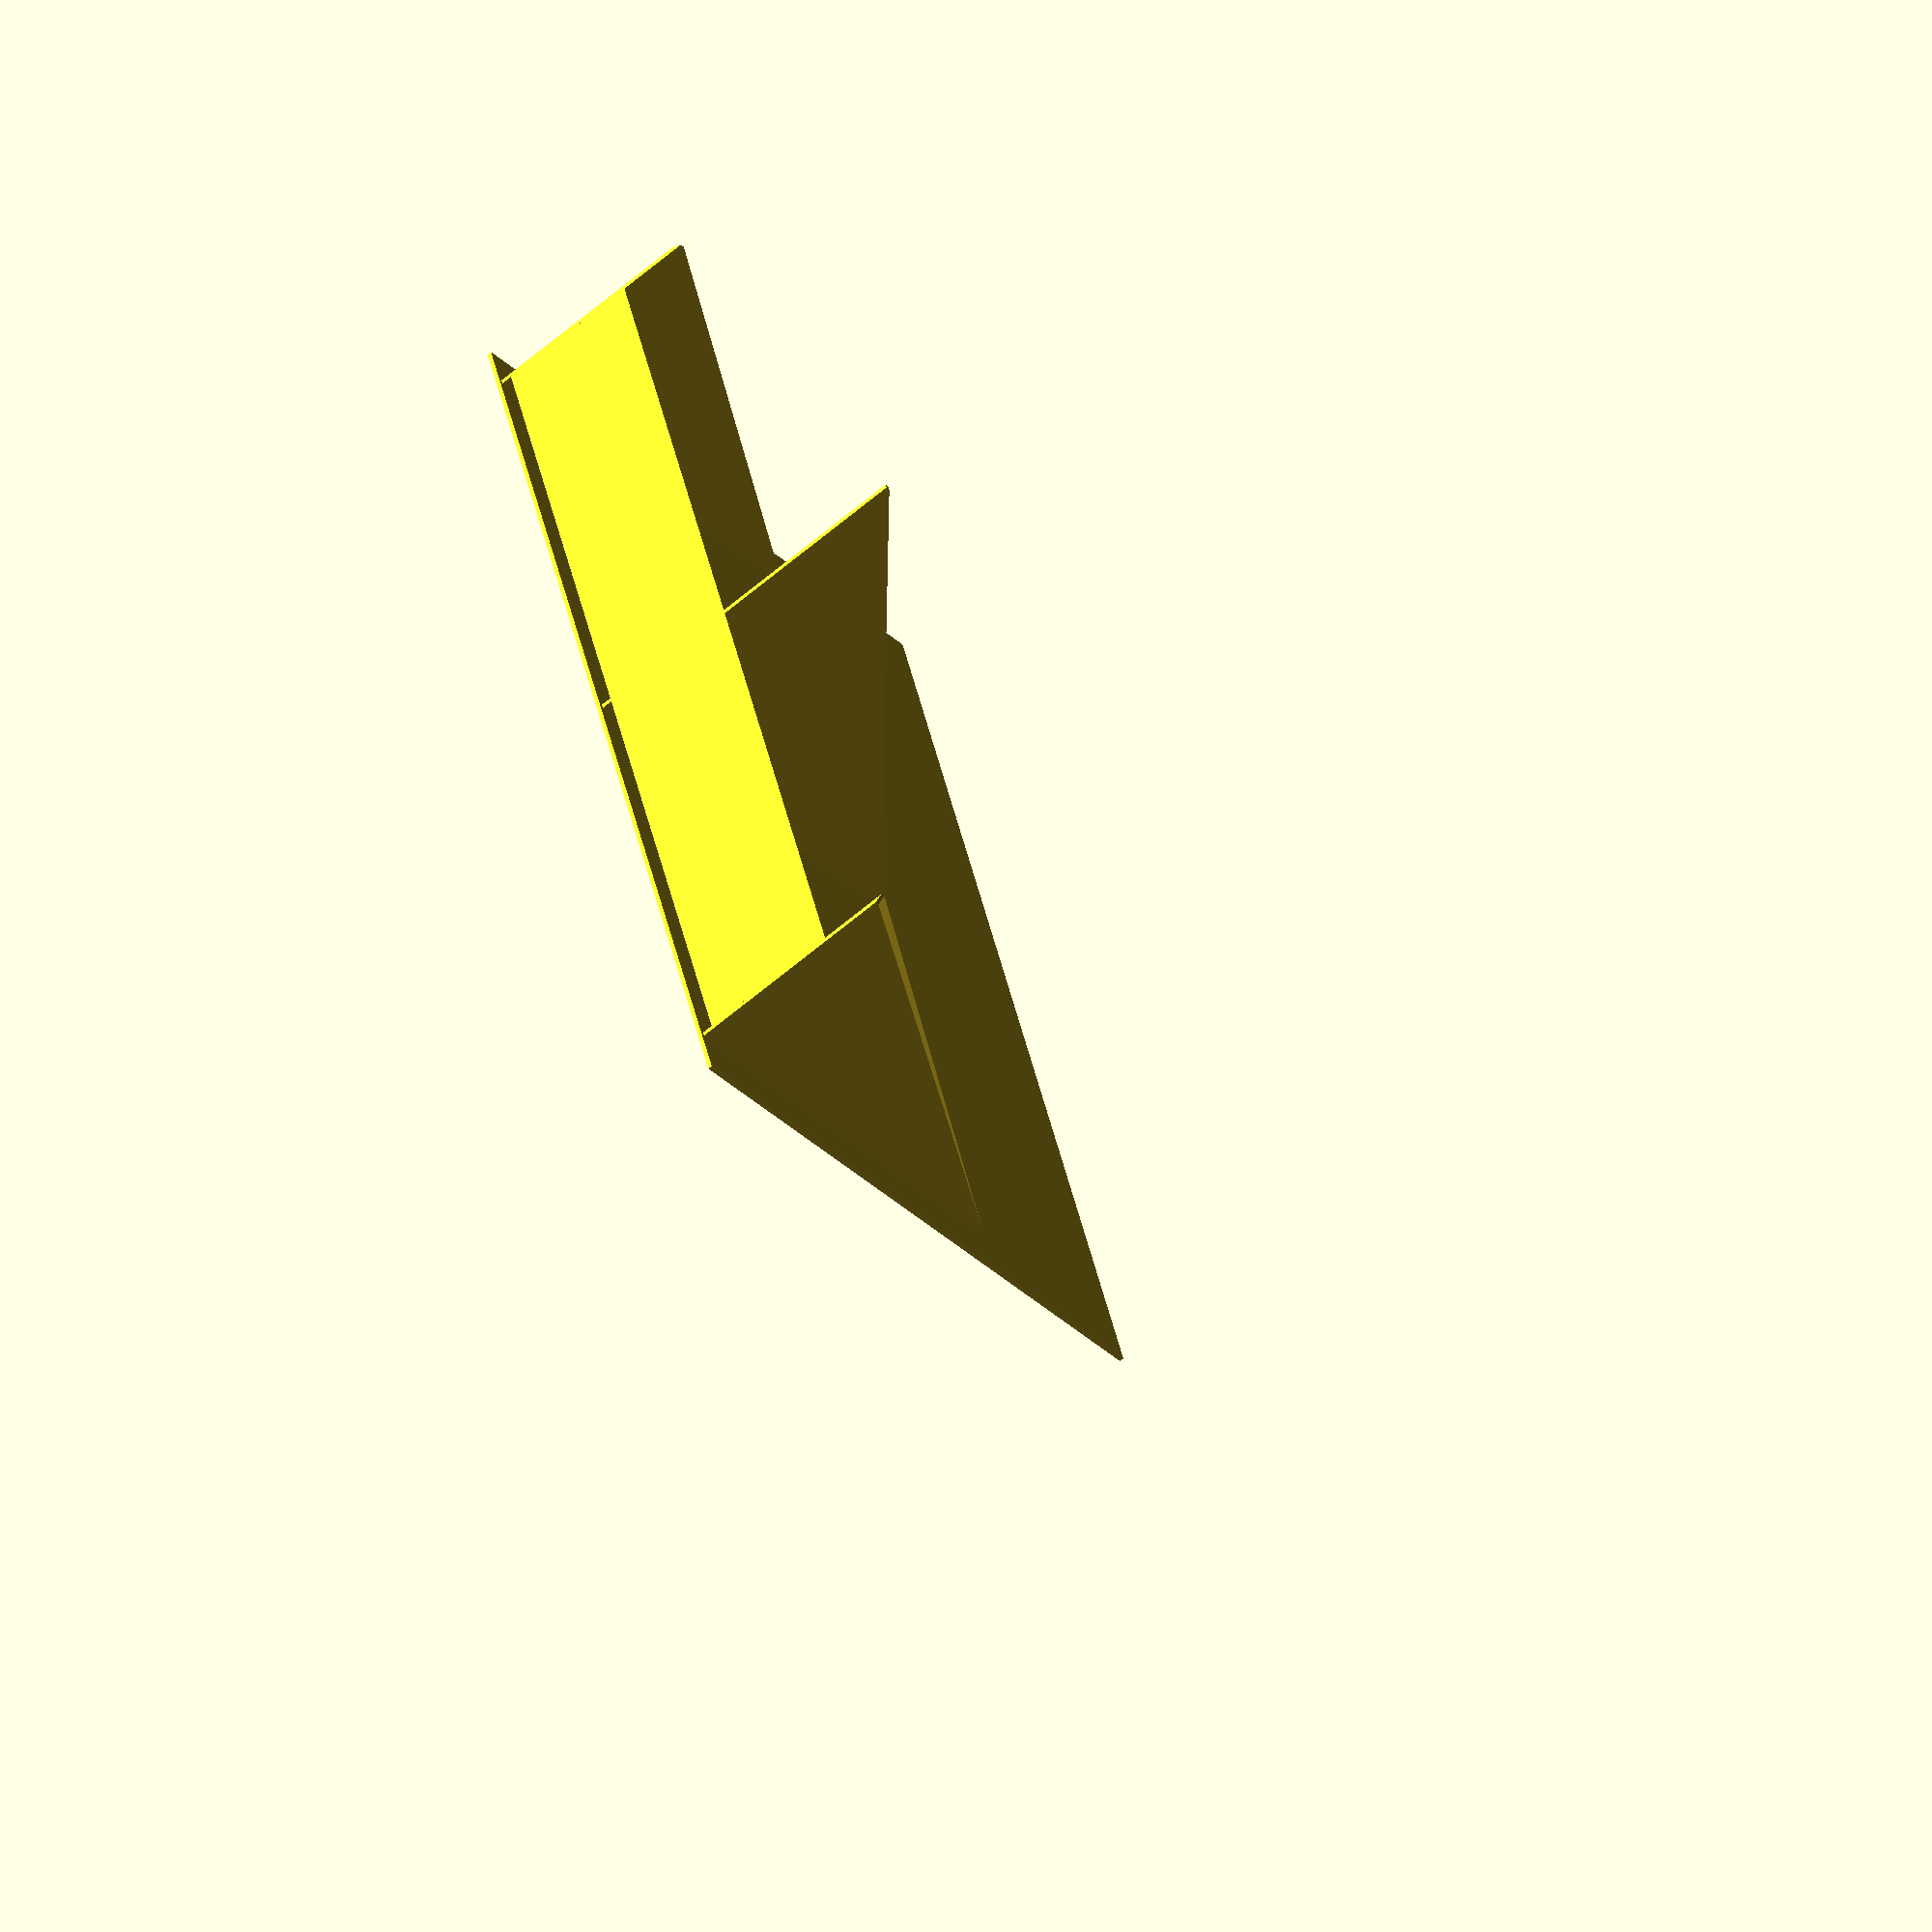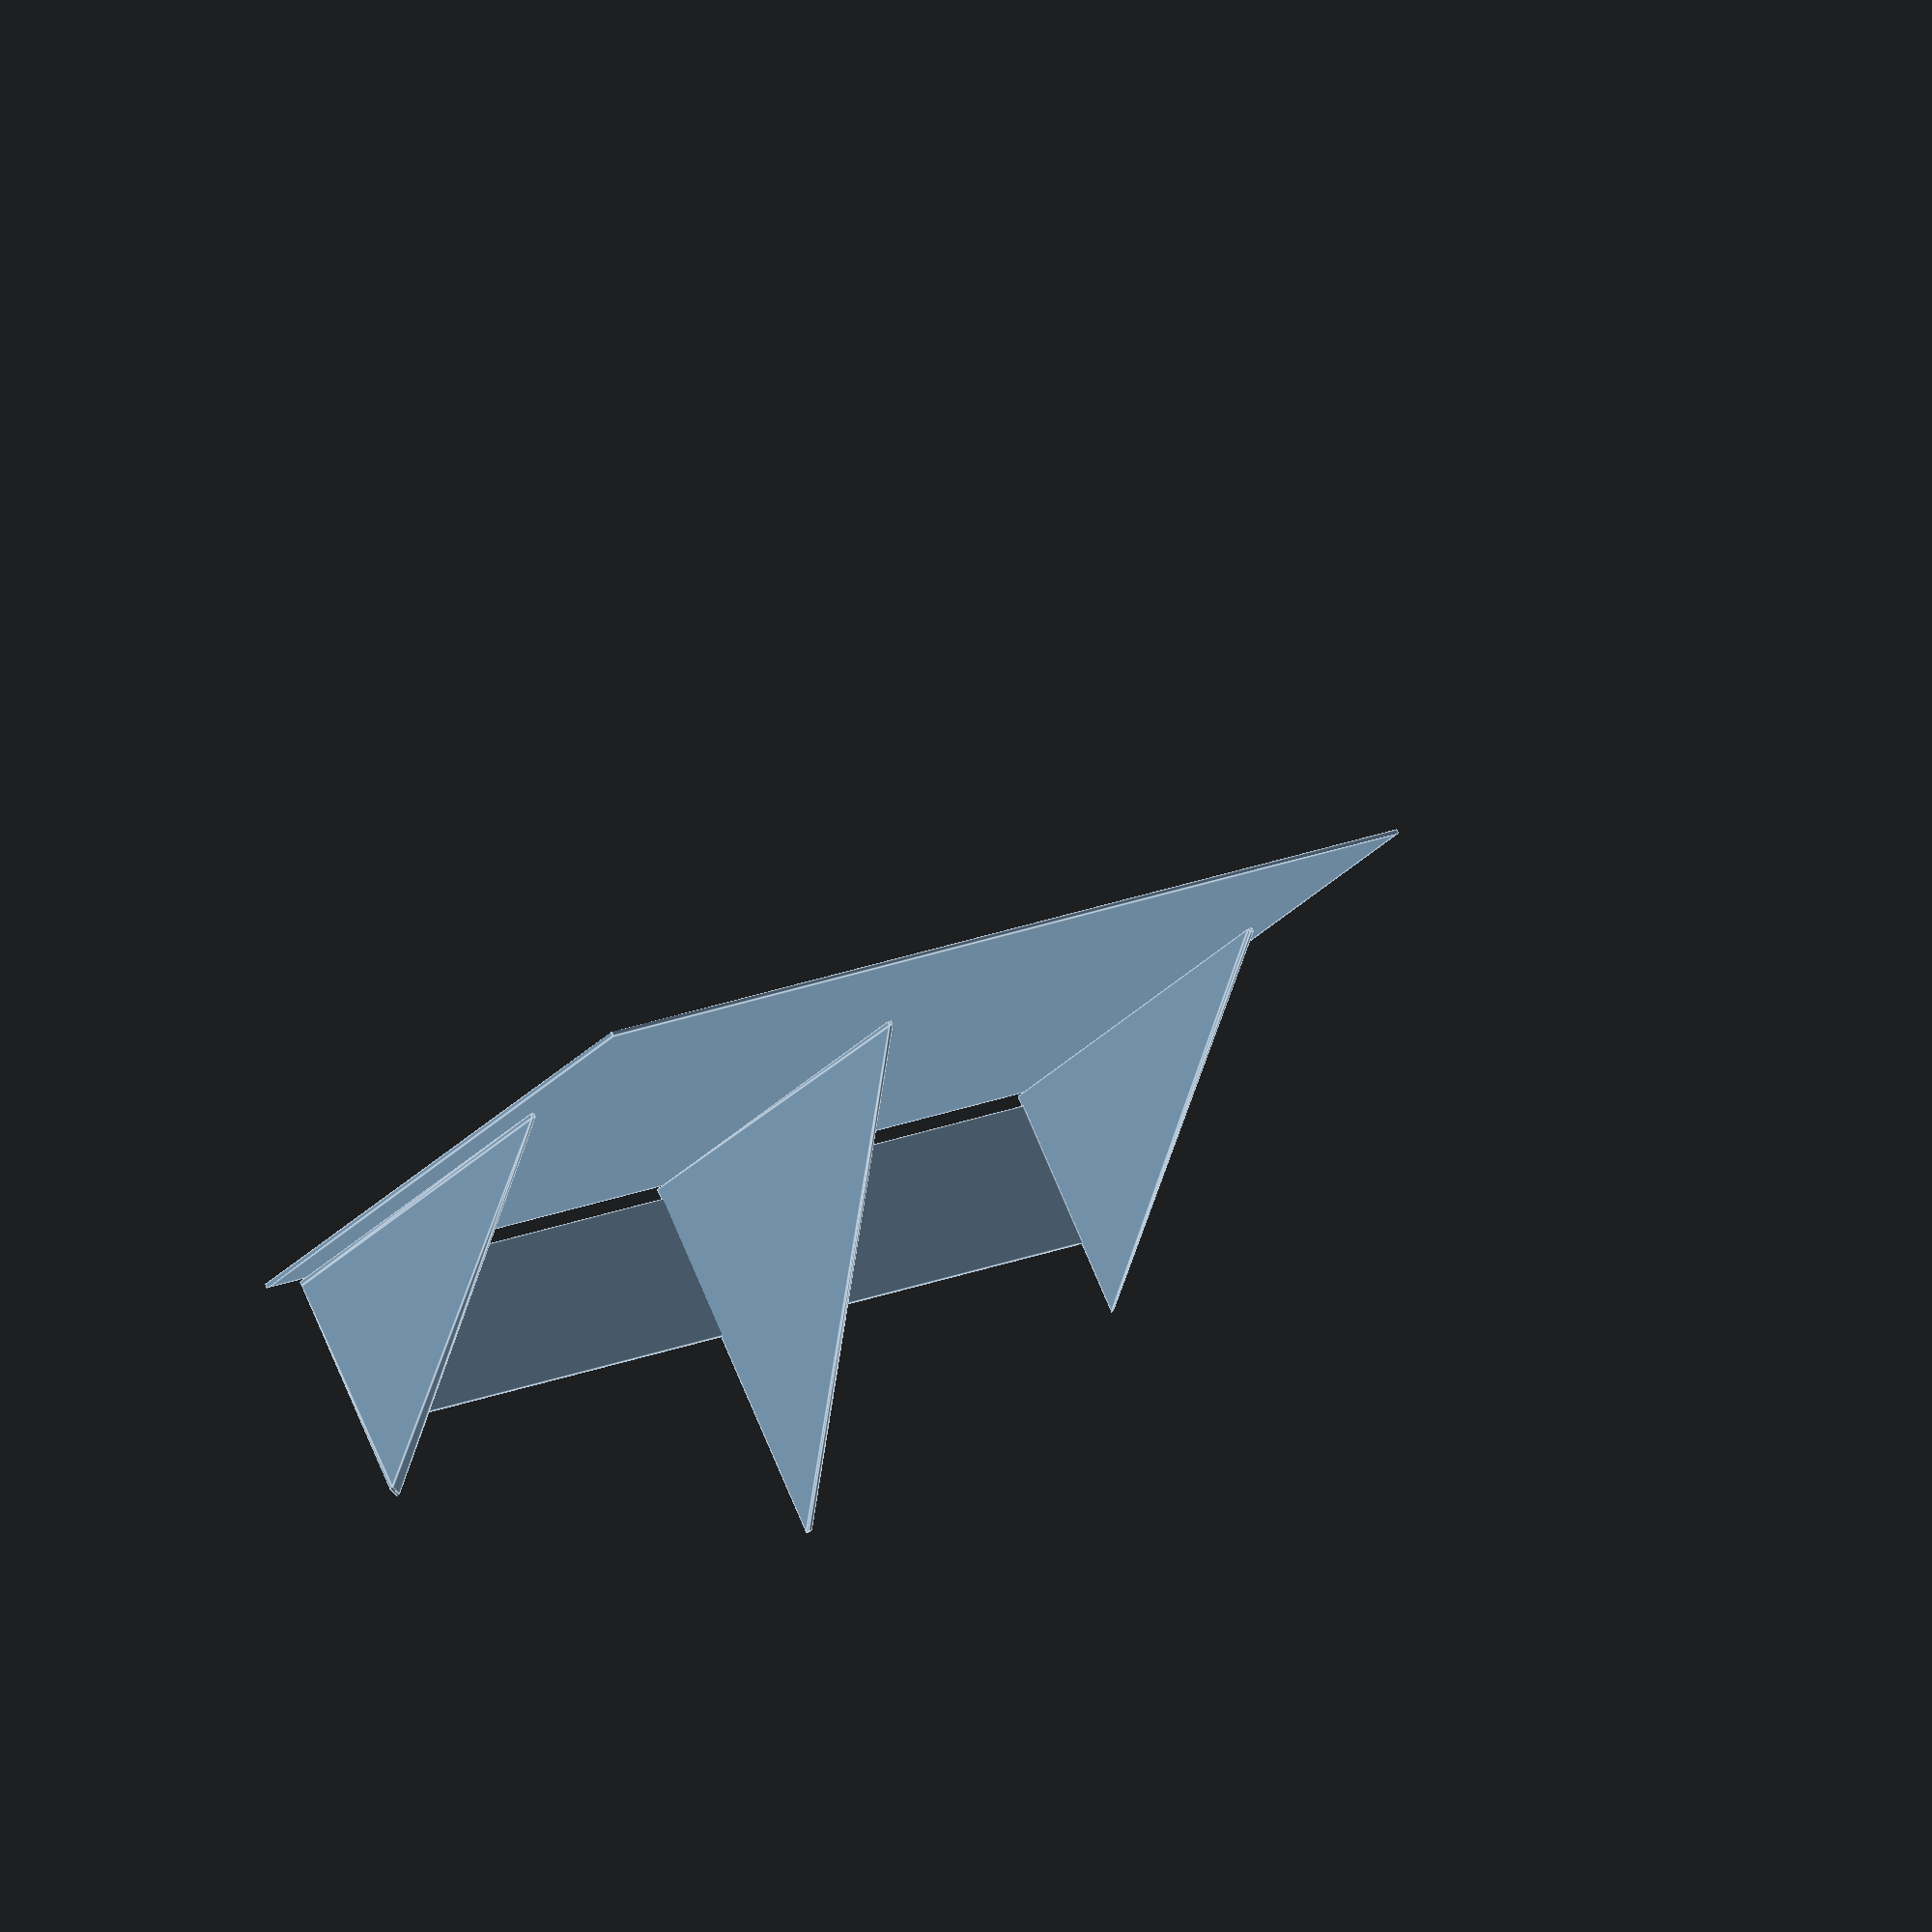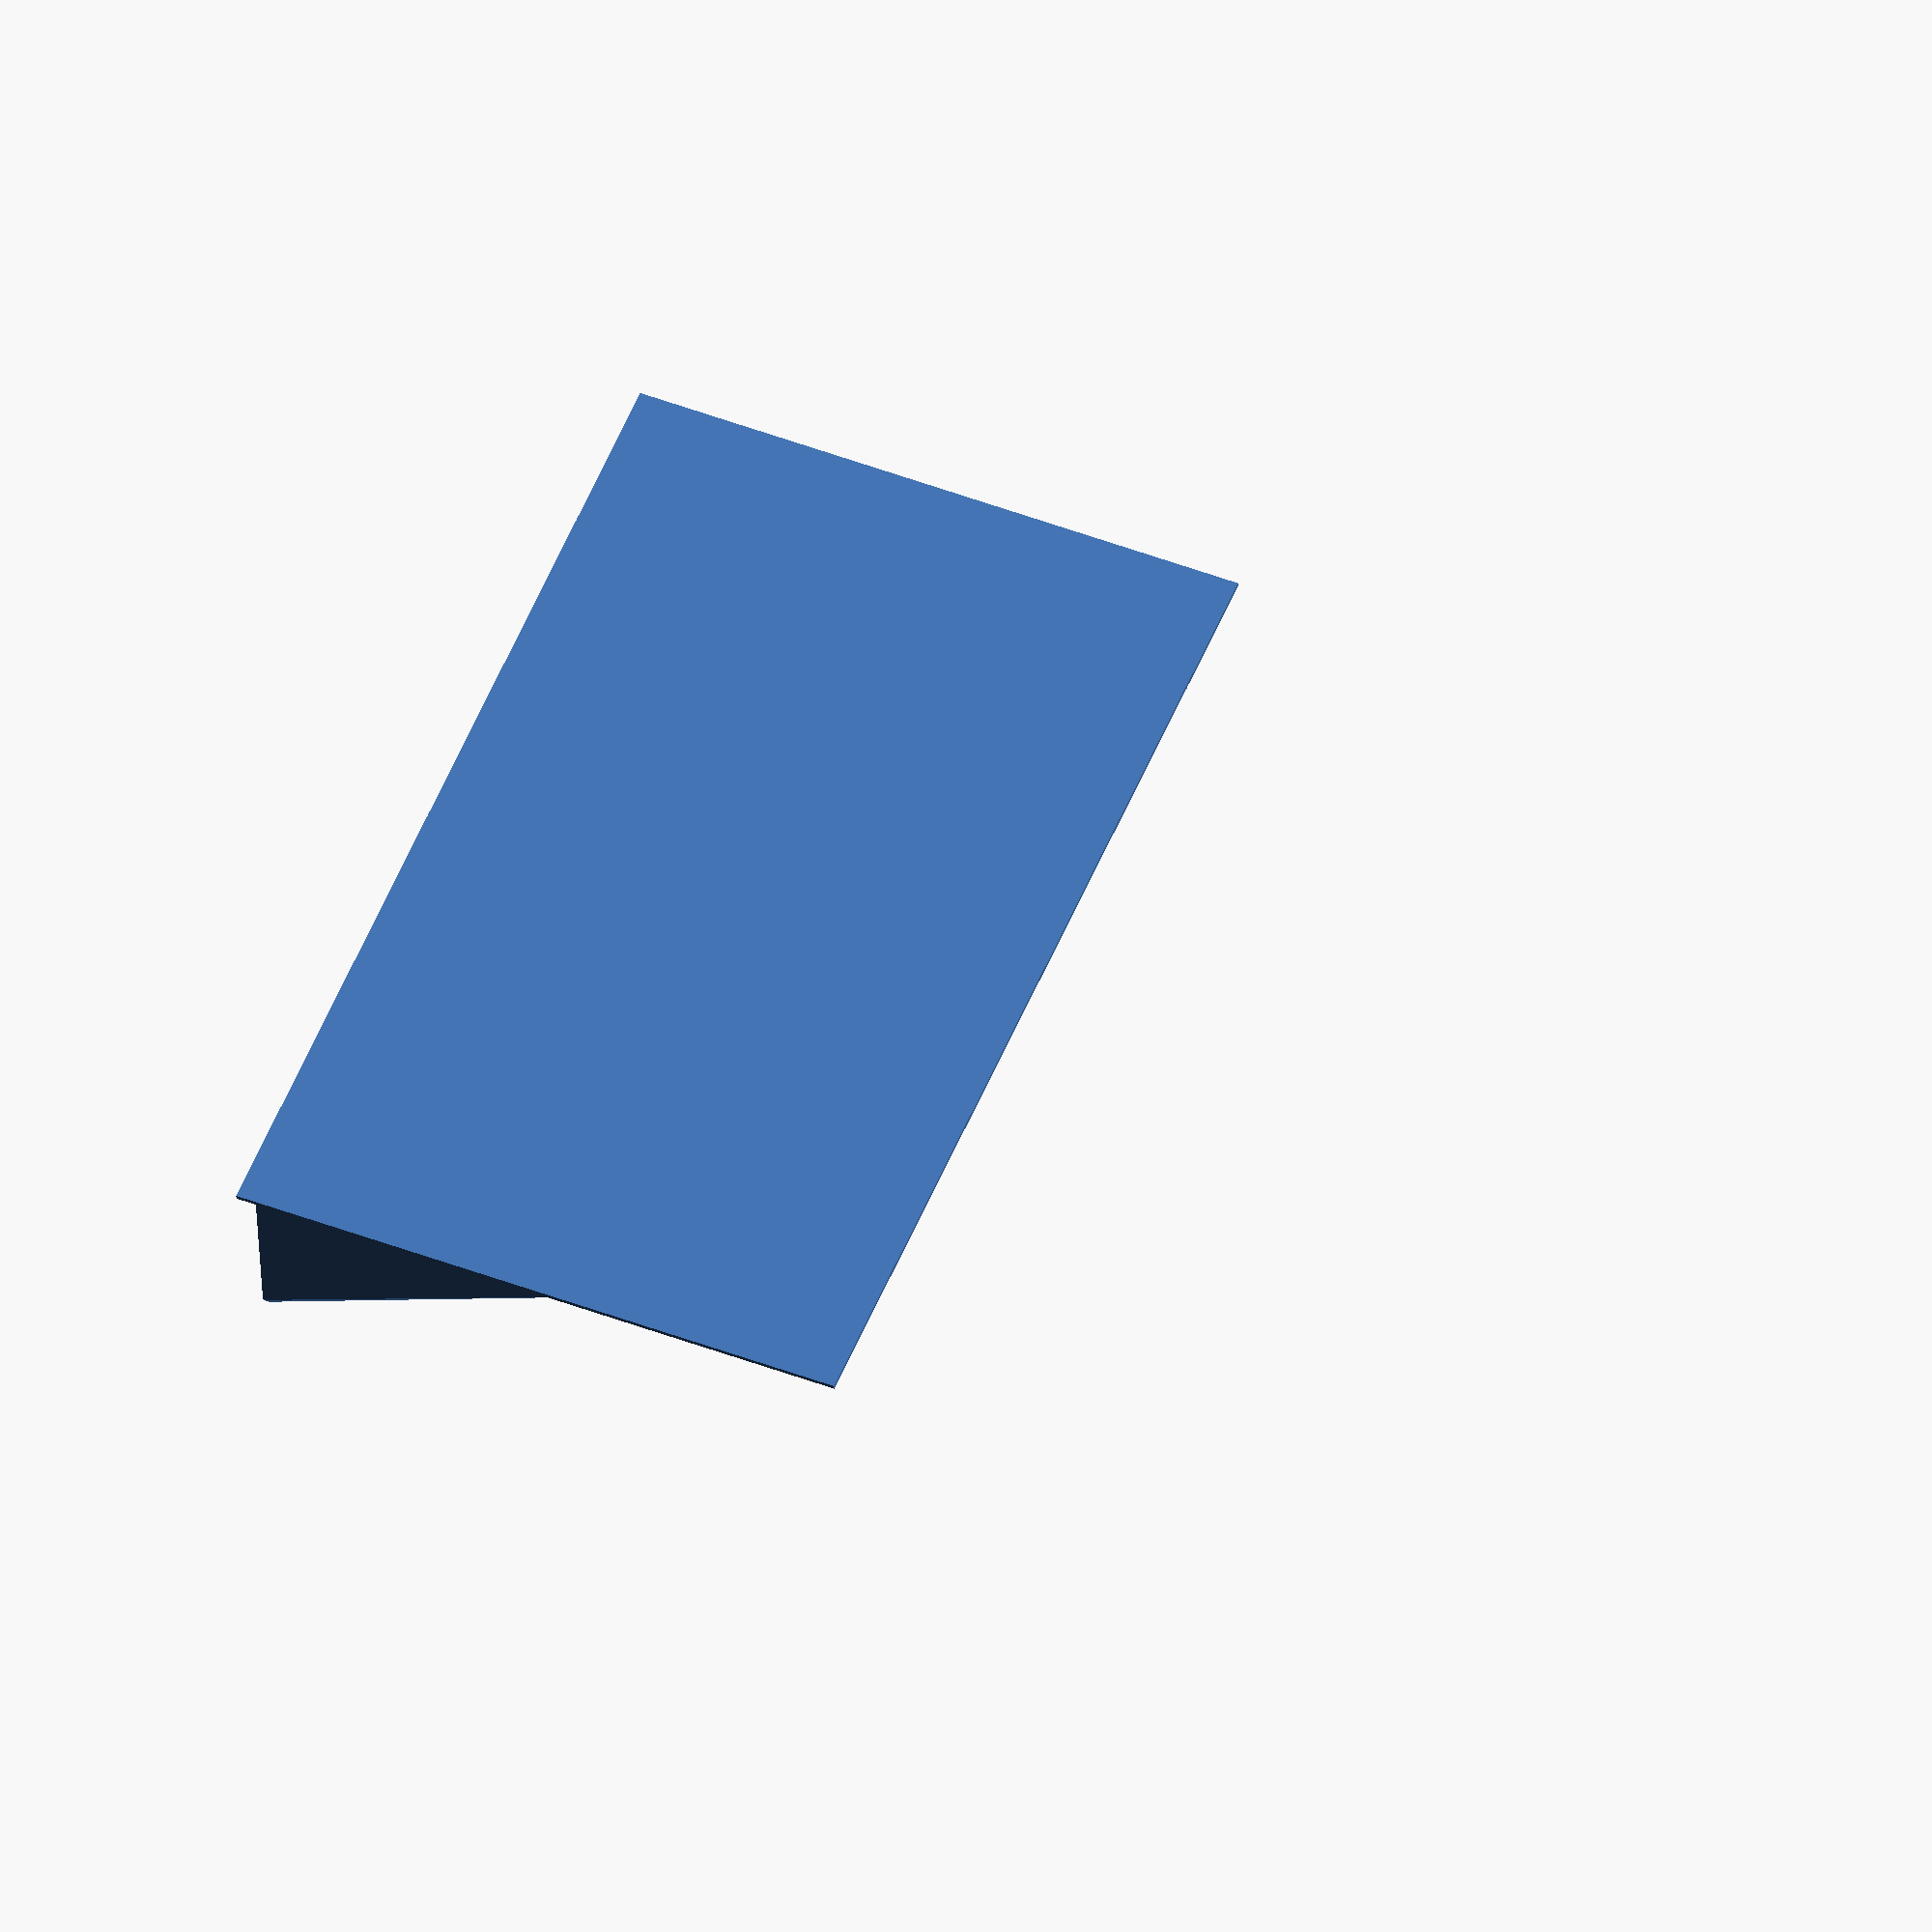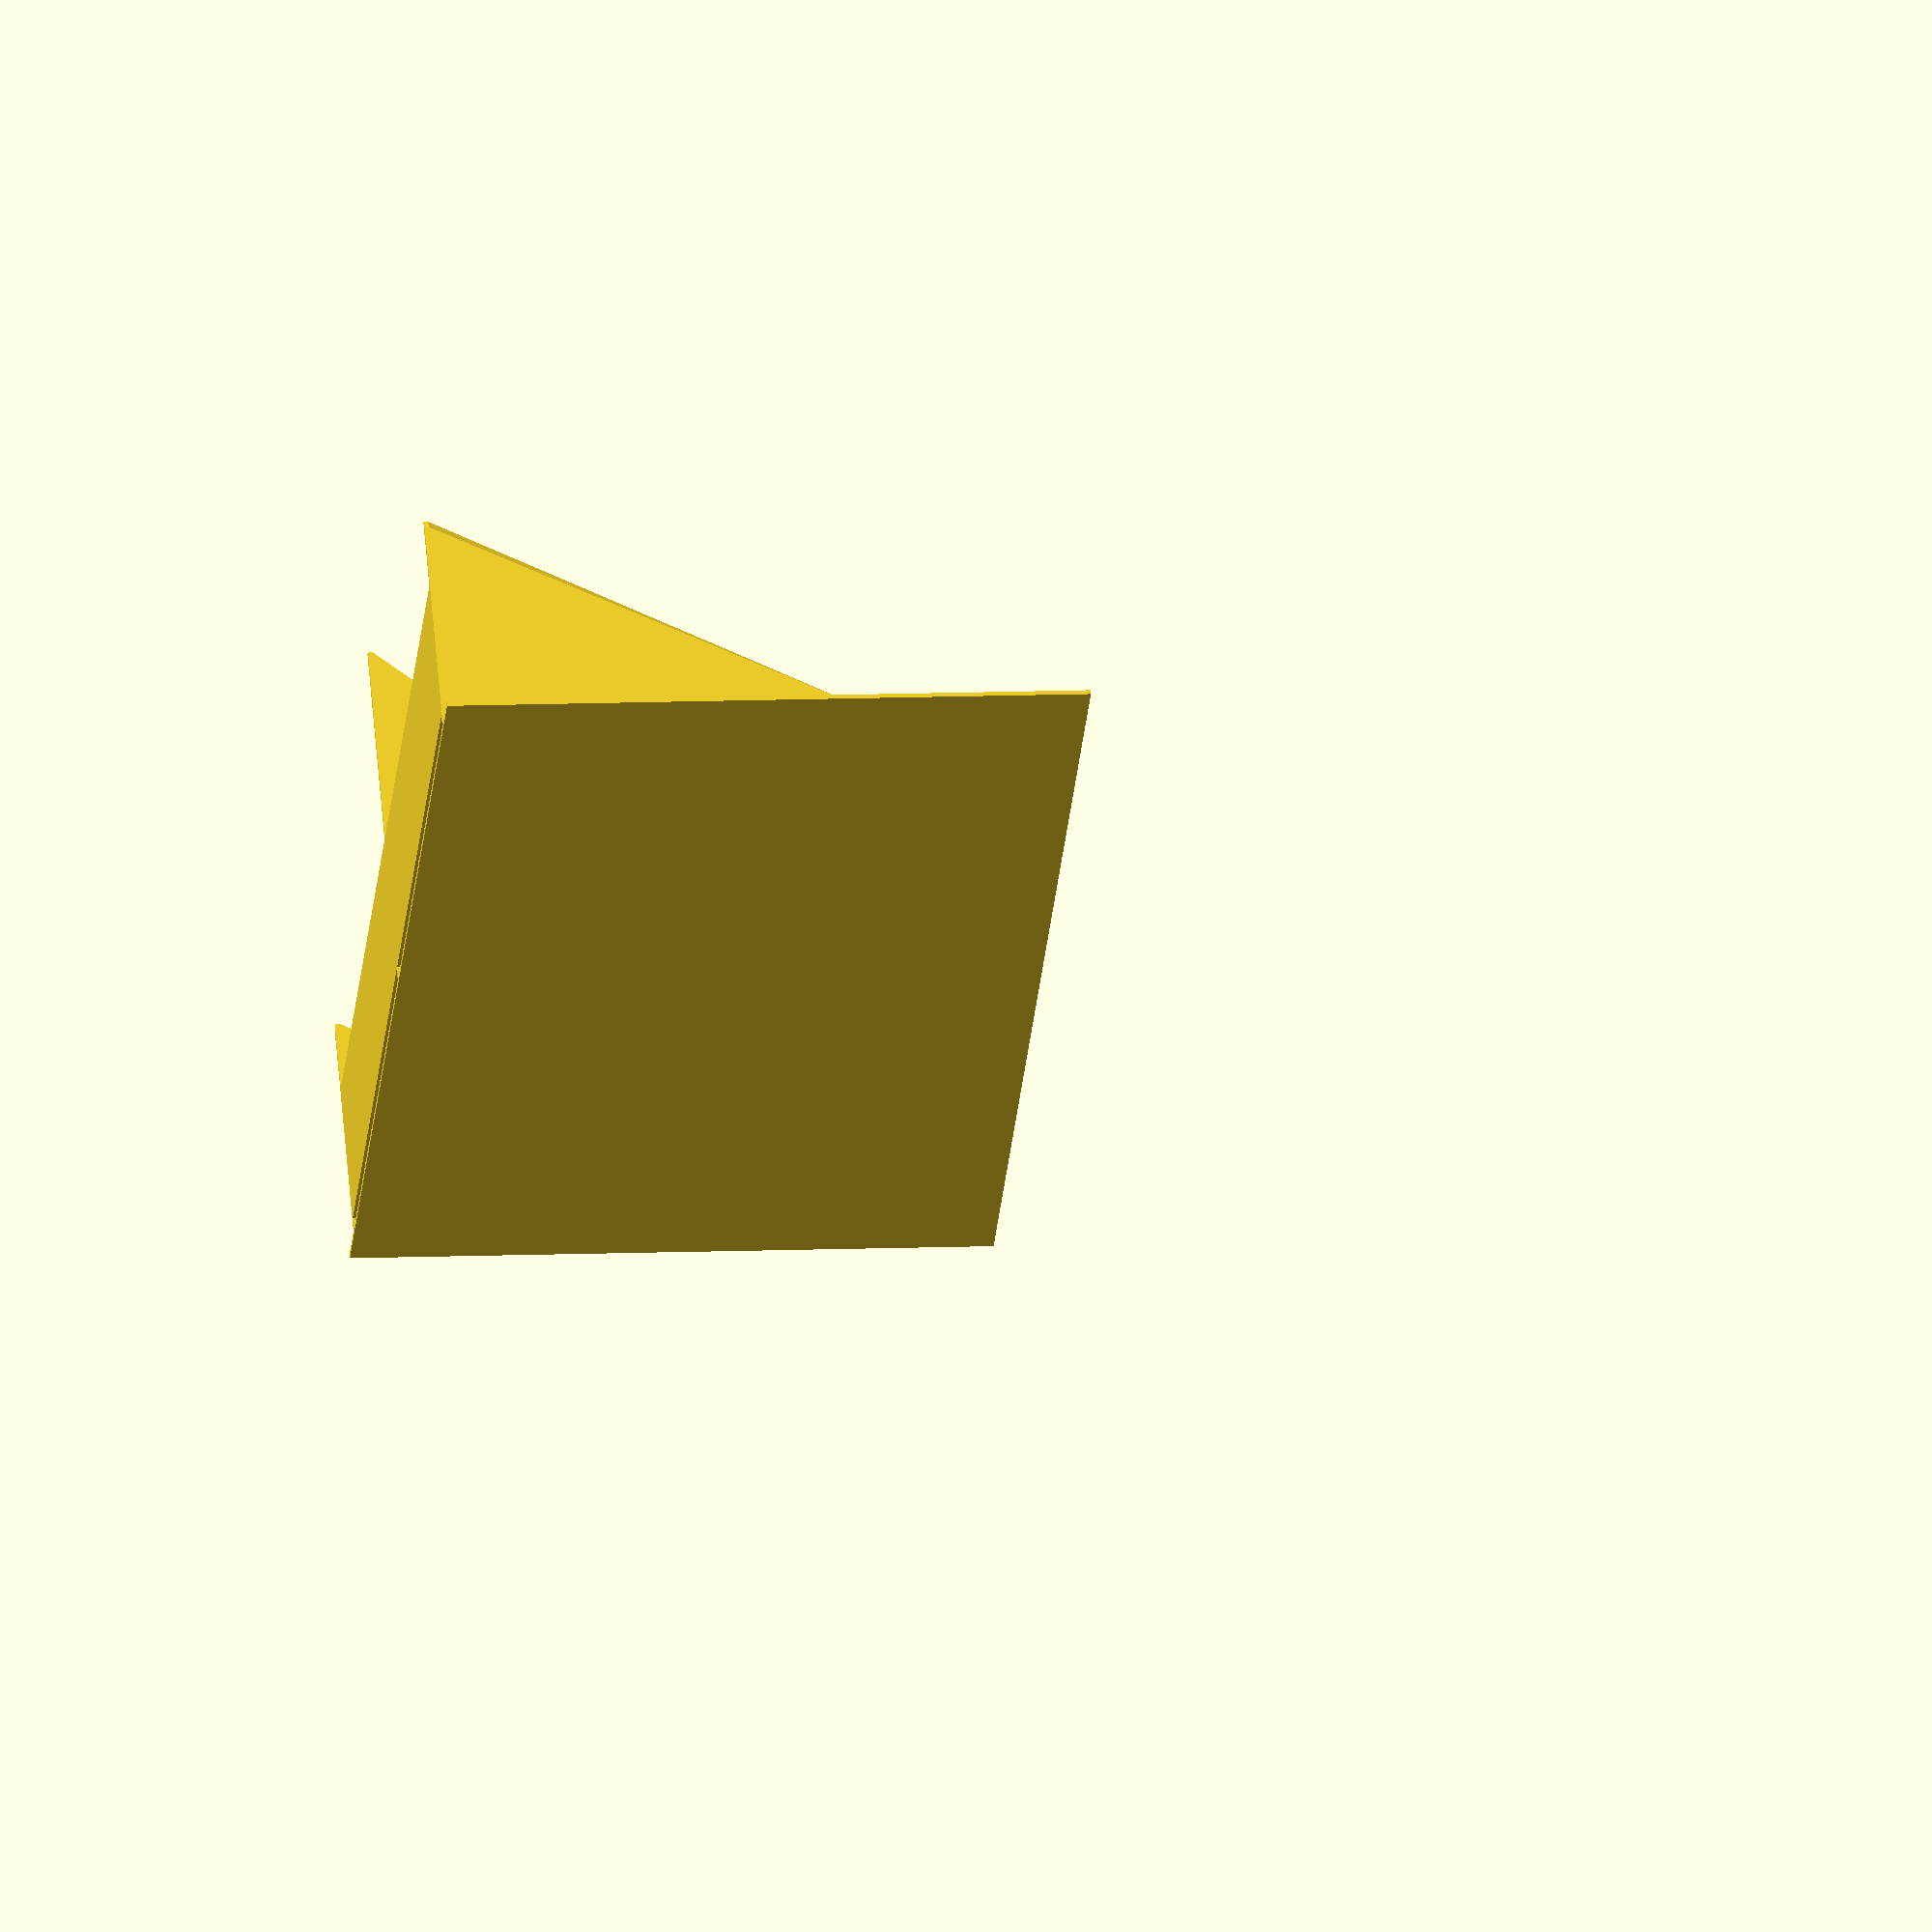
<openscad>
wall=1.2;
z=170;
x=275;
y=wall;
main=[x,y,z];

bed_d=280;
bed_h=300;

$fn=90;

base_x=250;
base_y=40;
base_z=0.8;

base_y_offset=3;

base=[base_x,base_y,base_z];

center_y=100;
gap=0.5;

intersection() {
    cylinder(d=bed_d,h=bed_h);
    union() {
        translate([-x/2,-gap-wall,0])
        cube(main);
        translate([-base_x/2,base_y_offset,0])
        cube(base);
        hull() {
            cube([wall,center_y,wall]);
            cube([wall,wall,z/3*2]);
        }
        thing();
        mirror([1,0,0])
        thing();
    }
}


module thing() {
    hull() {
        translate([base_x/2,0,0])
        cube([wall,wall,z/3*2]);
        intersection() {
            cylinder(d=bed_d,h=bed_h);
            translate([base_x/2,0,0])
            cube([wall,center_y,wall]);
        }
    }
}

</openscad>
<views>
elev=35.7 azim=285.8 roll=219.4 proj=o view=wireframe
elev=27.4 azim=152.4 roll=327.7 proj=o view=edges
elev=310.8 azim=173.7 roll=292.8 proj=o view=wireframe
elev=351.3 azim=40.4 roll=263.0 proj=o view=solid
</views>
